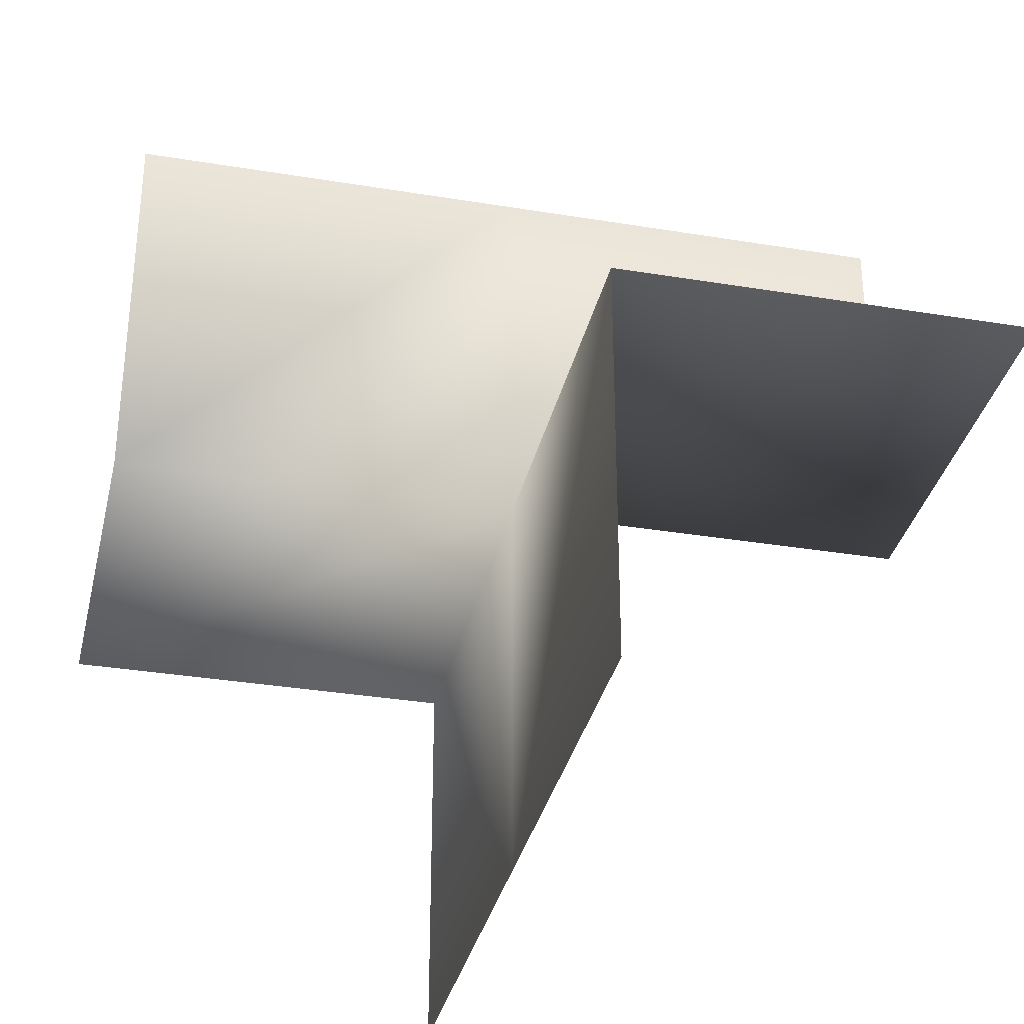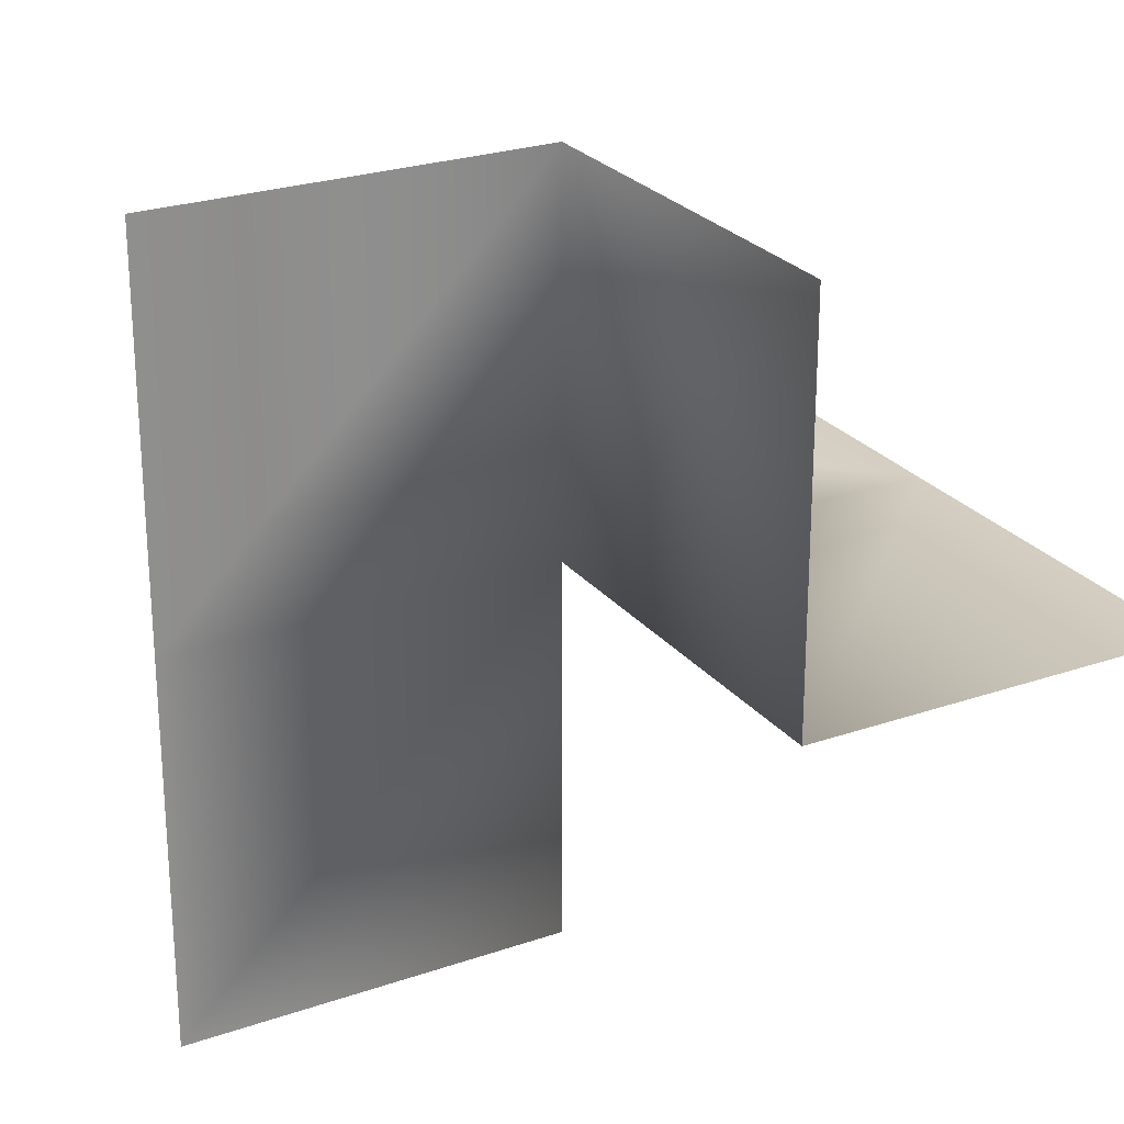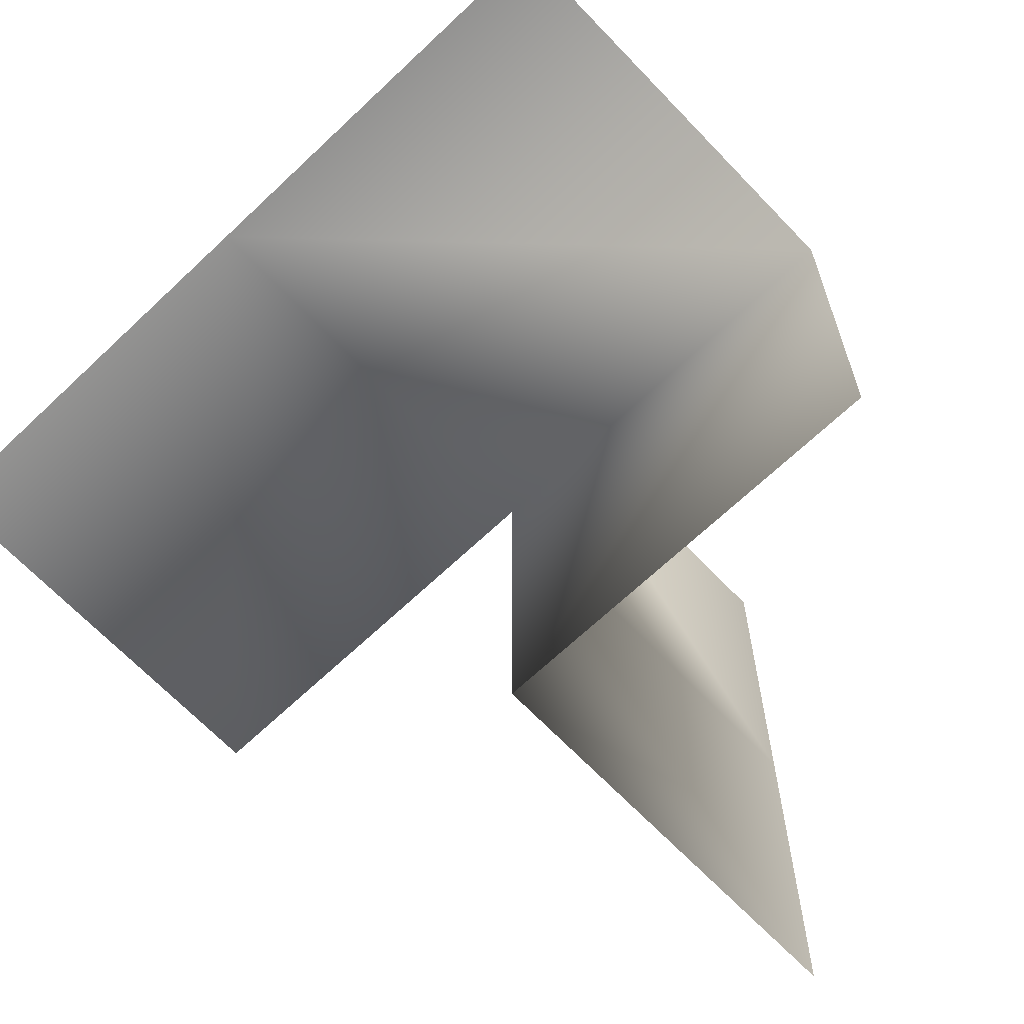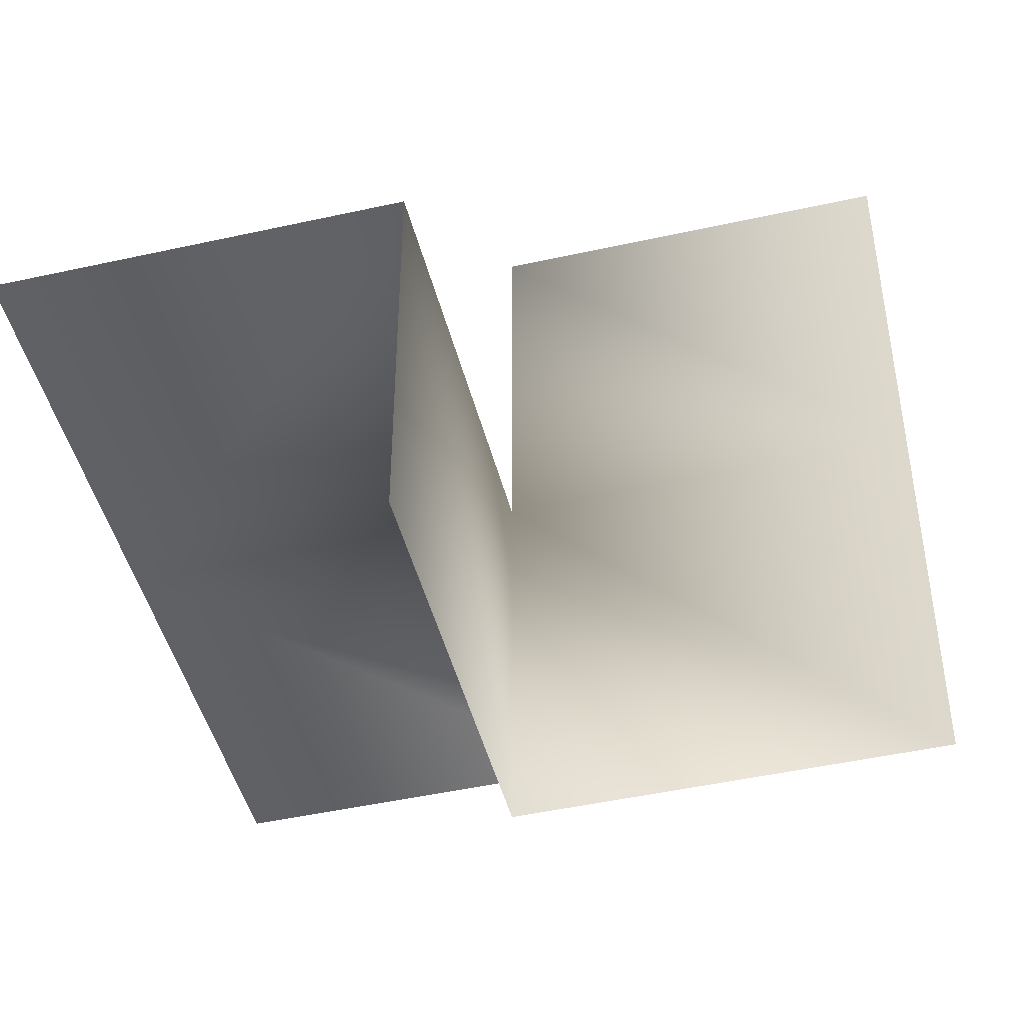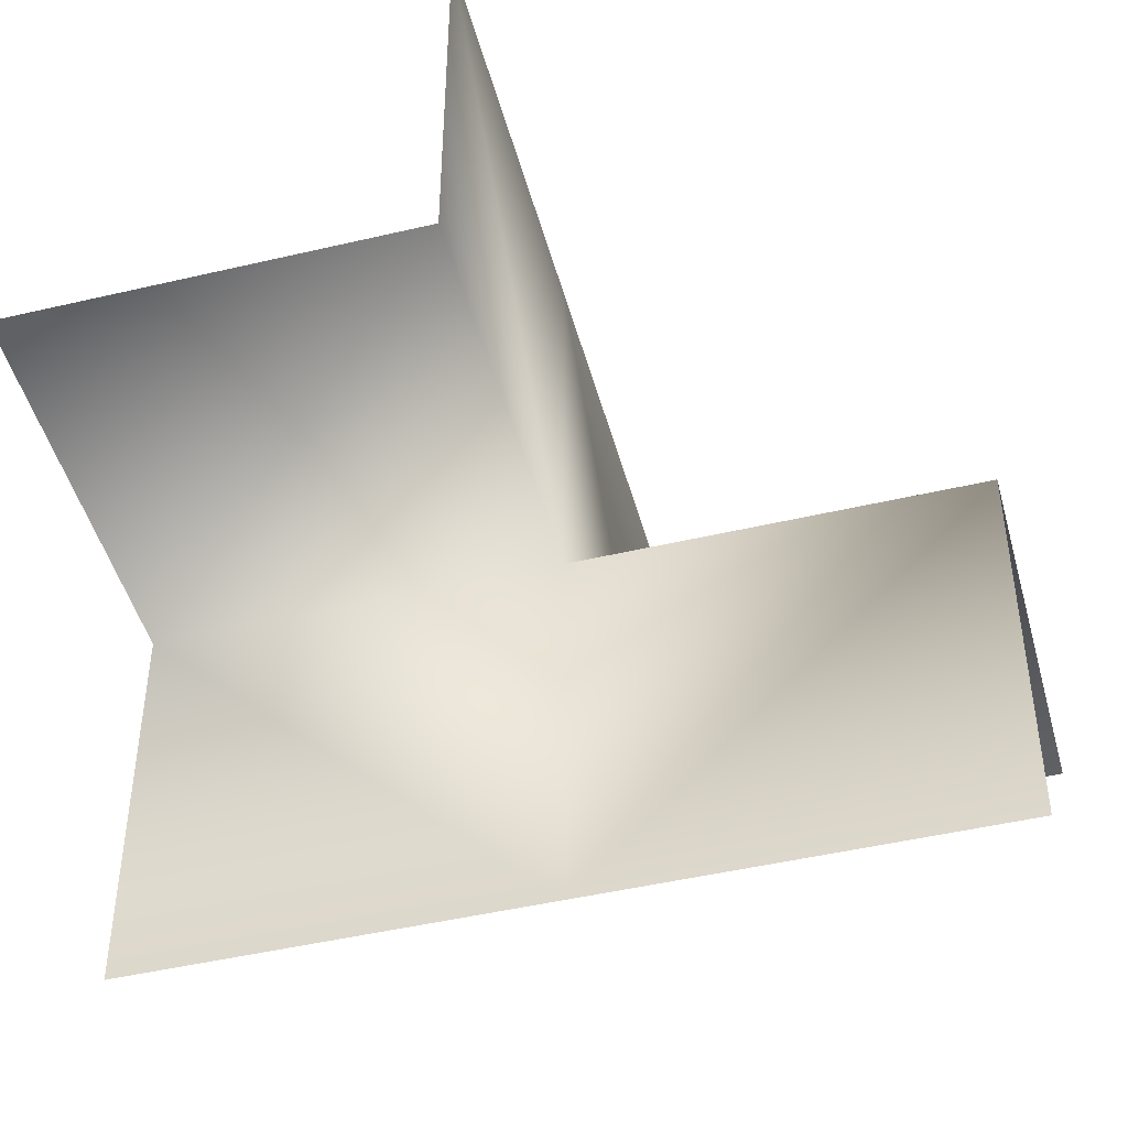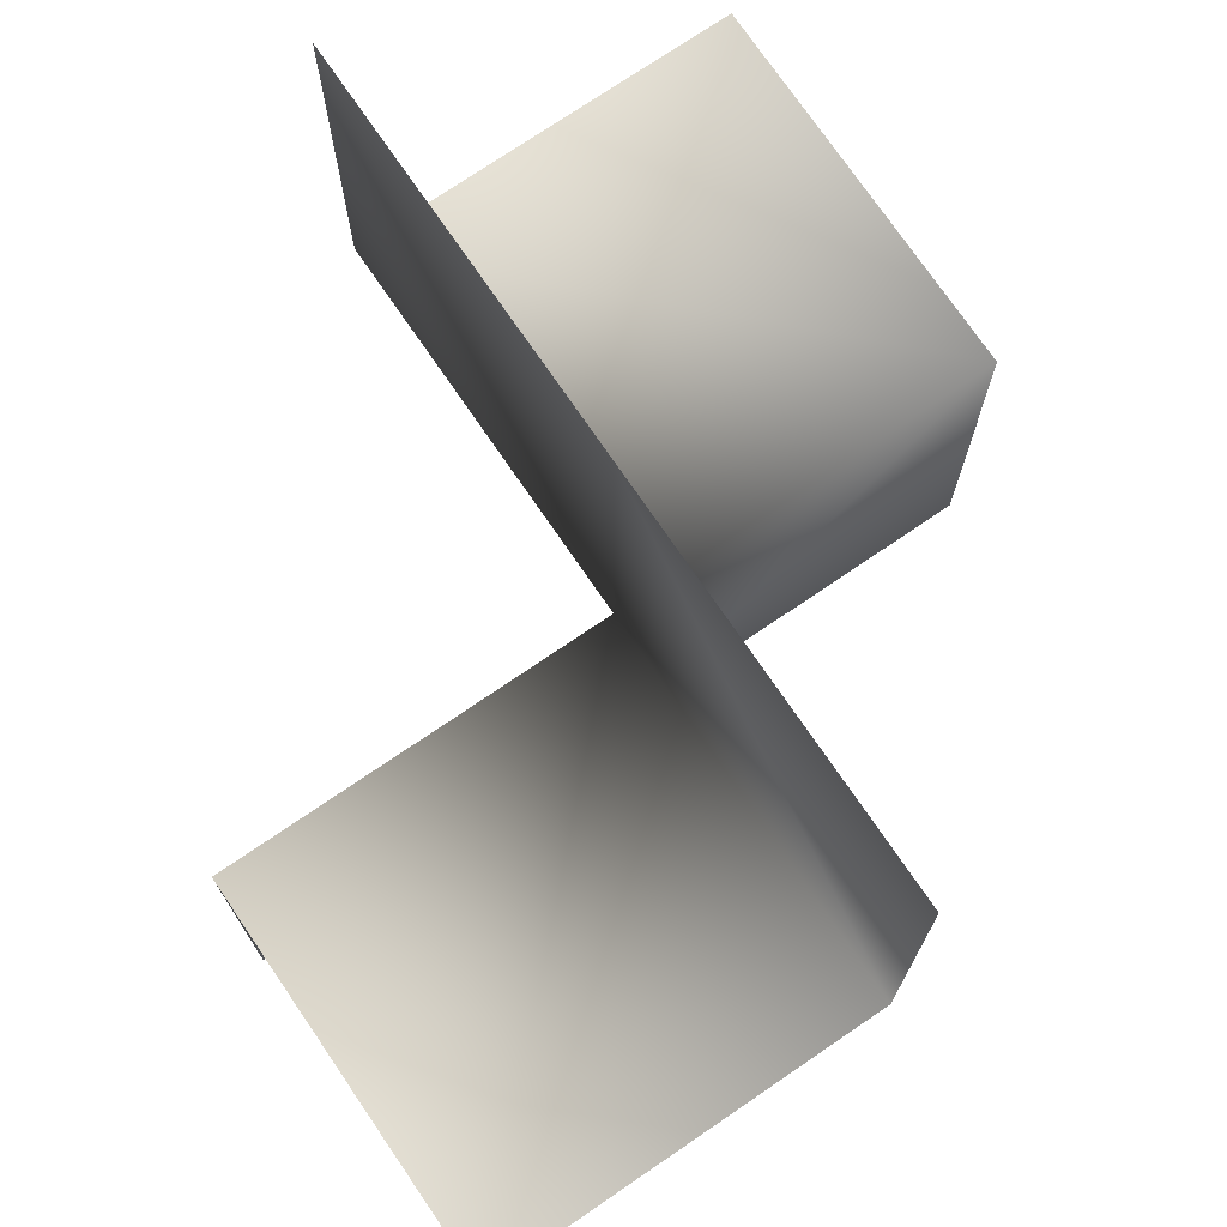
<metadata>
{"format":"obj","ext":"obj","renderer":"f3d","projection":"perspective","resolution":1024,"background":"white","views":[{"elev":-33.7,"azim":-102.7,"up":"+Z"},{"elev":25.3,"azim":60.9,"up":"+Y"},{"elev":-66.7,"azim":-136.4,"up":"+Y"},{"elev":-46.7,"azim":-75.8,"up":"+Y"},{"elev":-46.7,"azim":15.0,"up":"+Z"},{"elev":74.0,"azim":145.7,"up":"+Z"}]}
</metadata>
<code>
o 14
v 0 0 0
v 1 0 0
v 0 0 1
v 0 0 -1
v 1 0 -1
v -1 0 0
v -1 0 -1
v 0 -1 1
v 0 -1 0
v -1 -1 0
v 0 1 1
v 0 1 0
v 1 1 0
f 2 5 4 1
f 4 7 6 1
f 1 9 8 3
f 6 10 9 1
f 3 11 12 1
f 1 12 13 2

</code>
